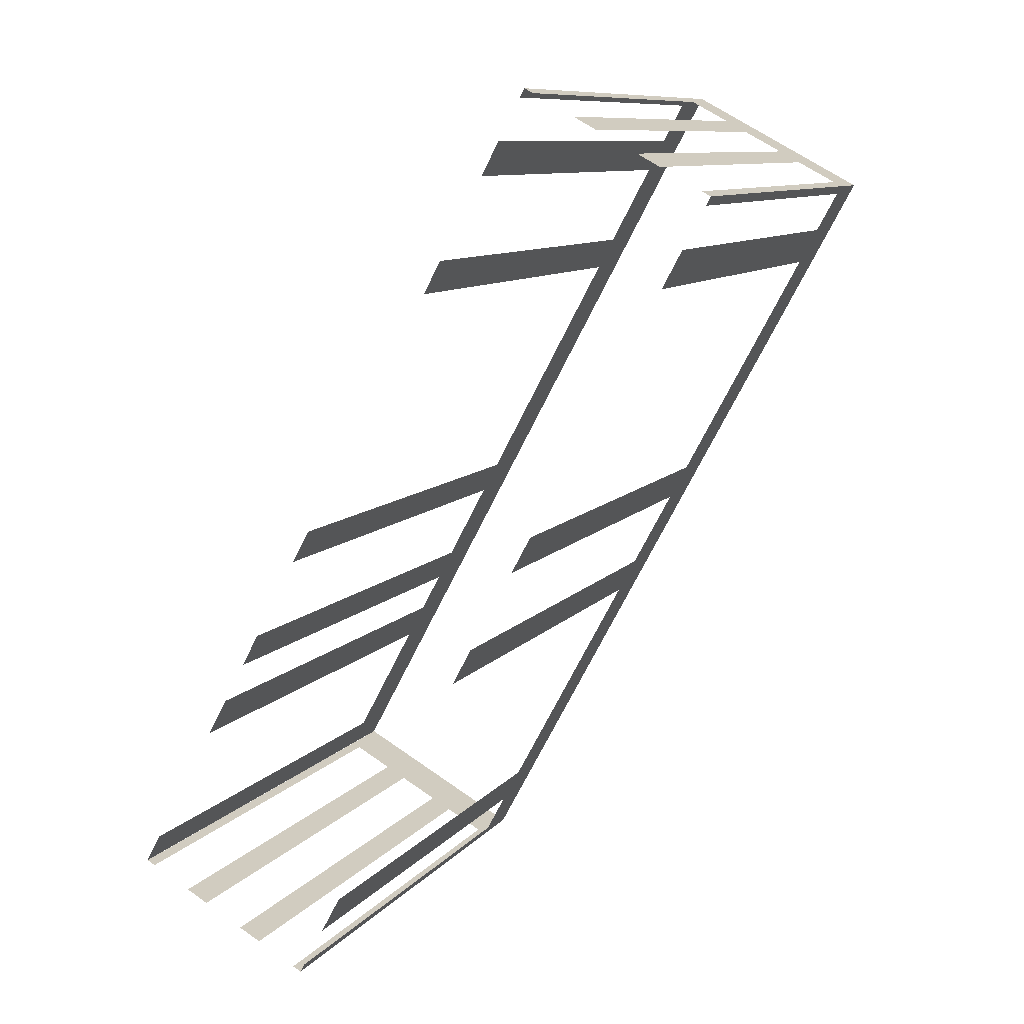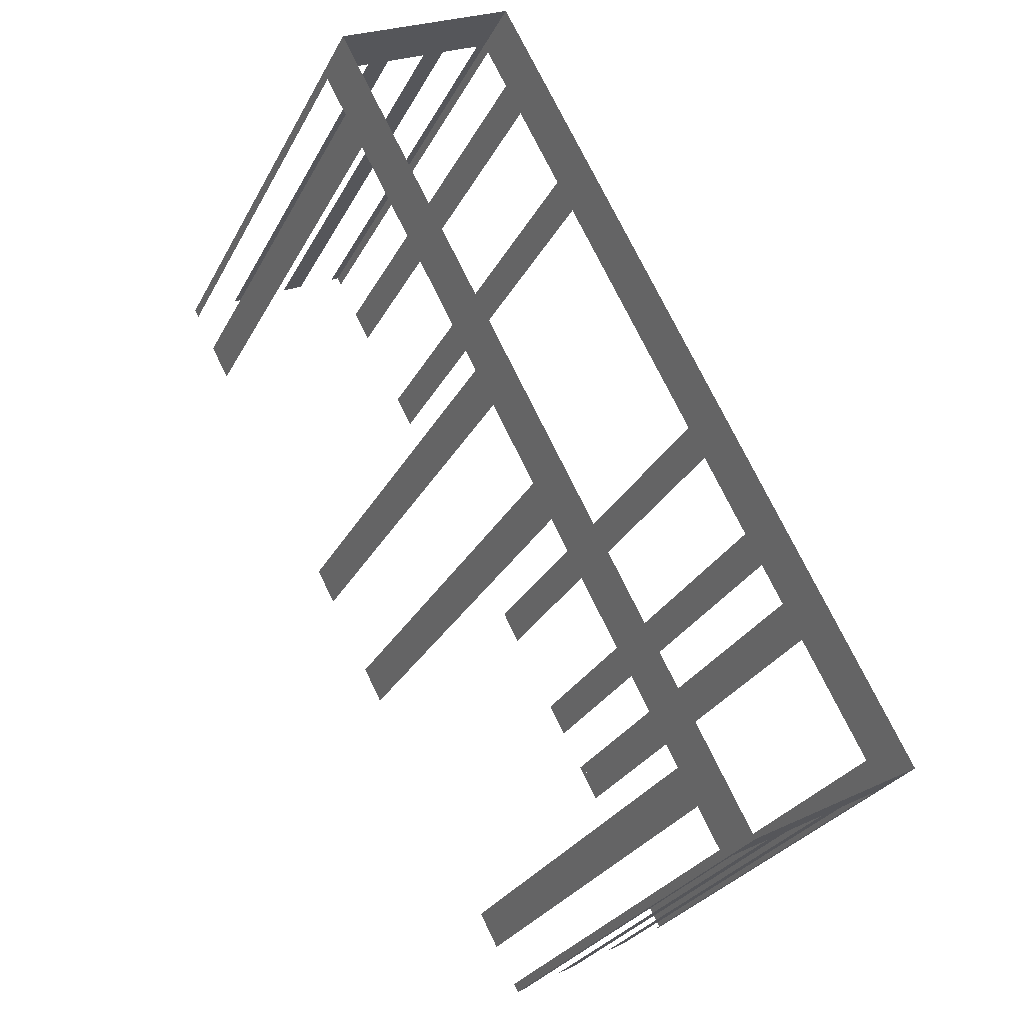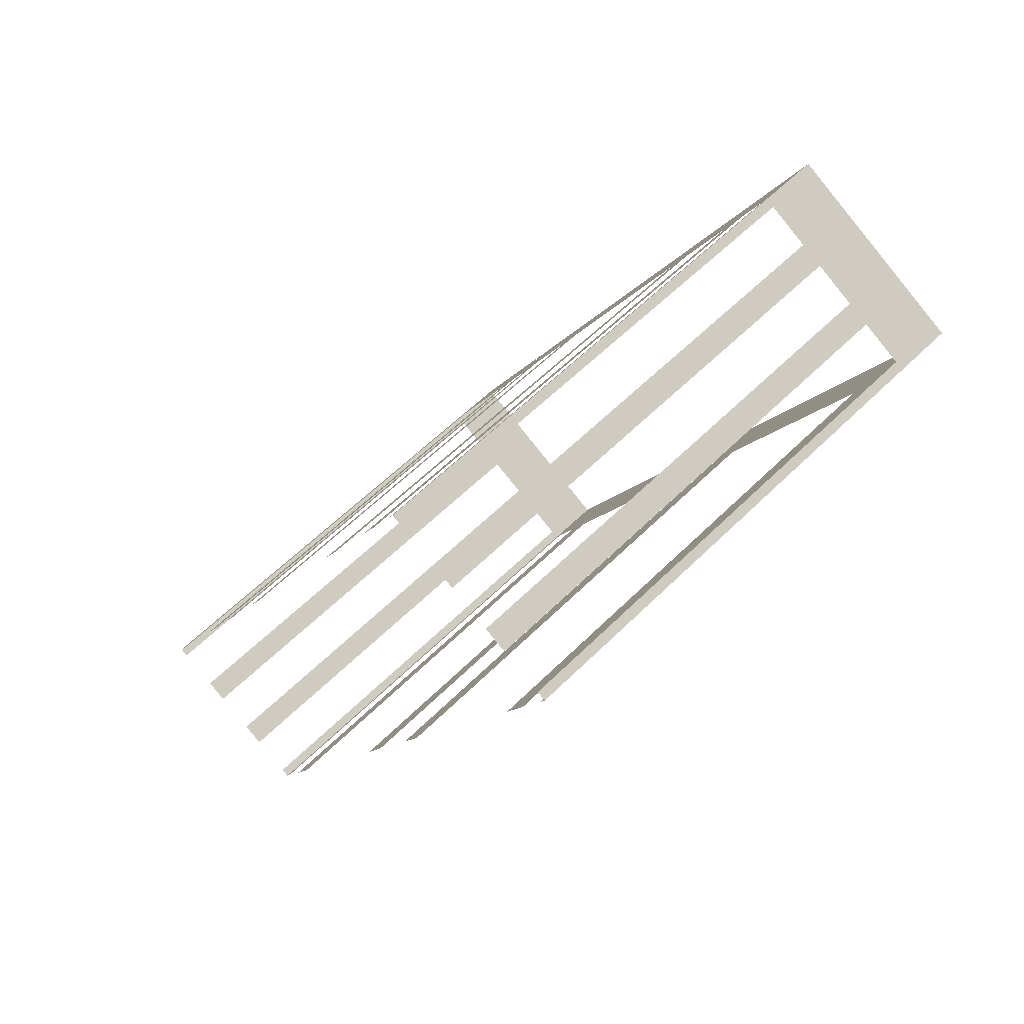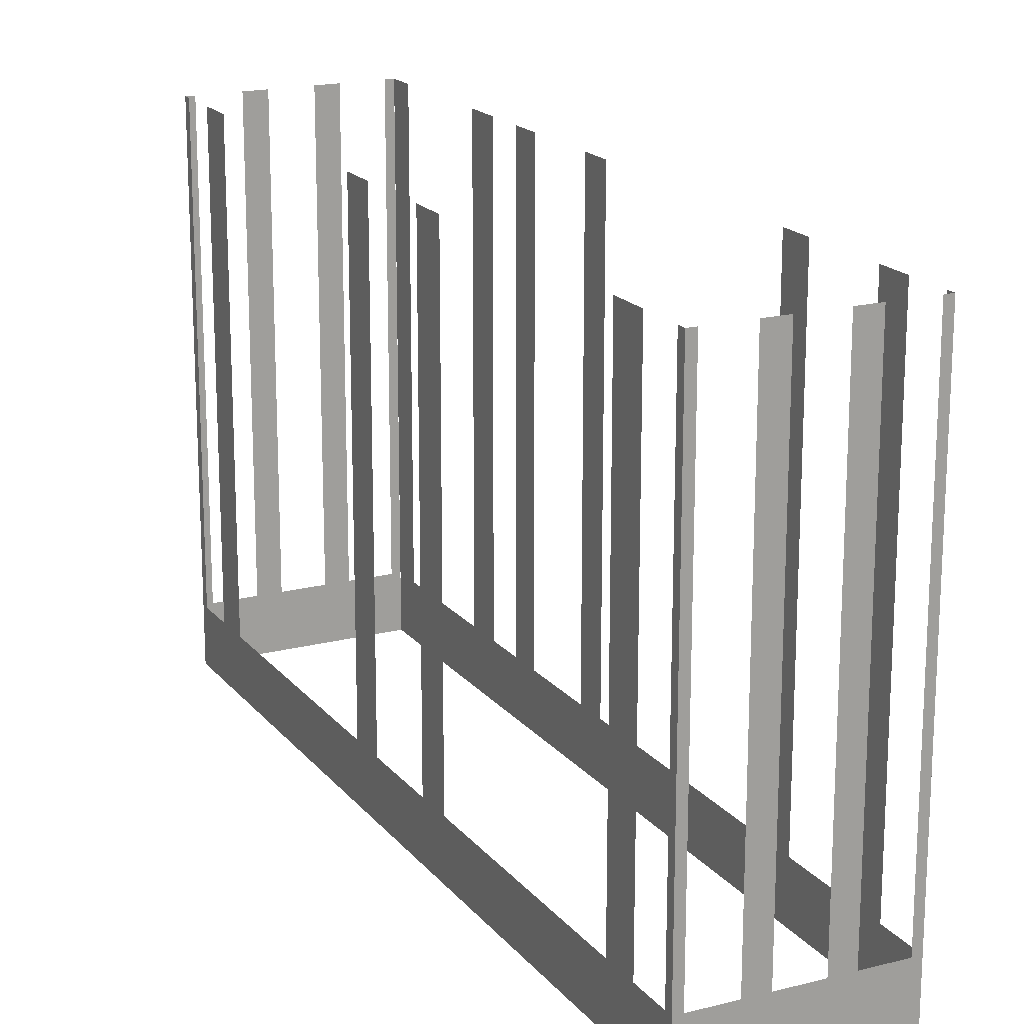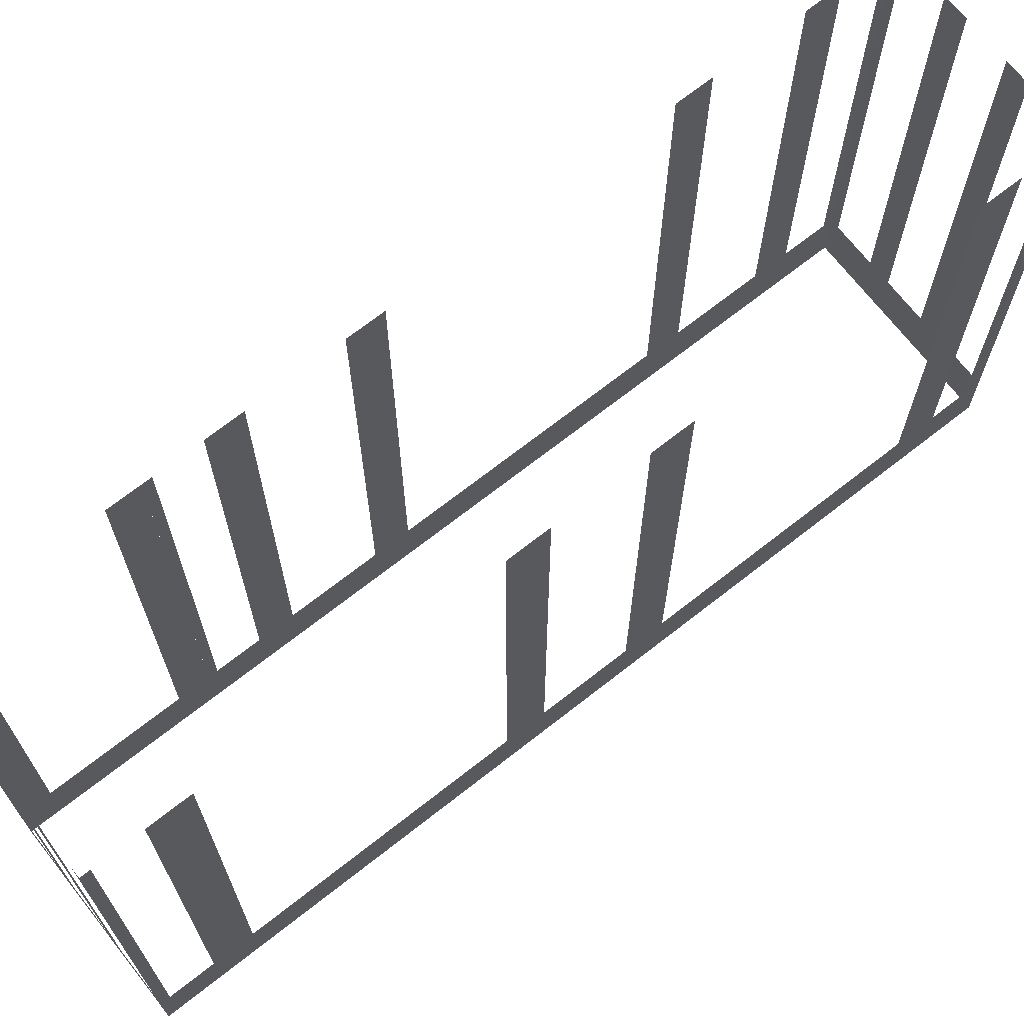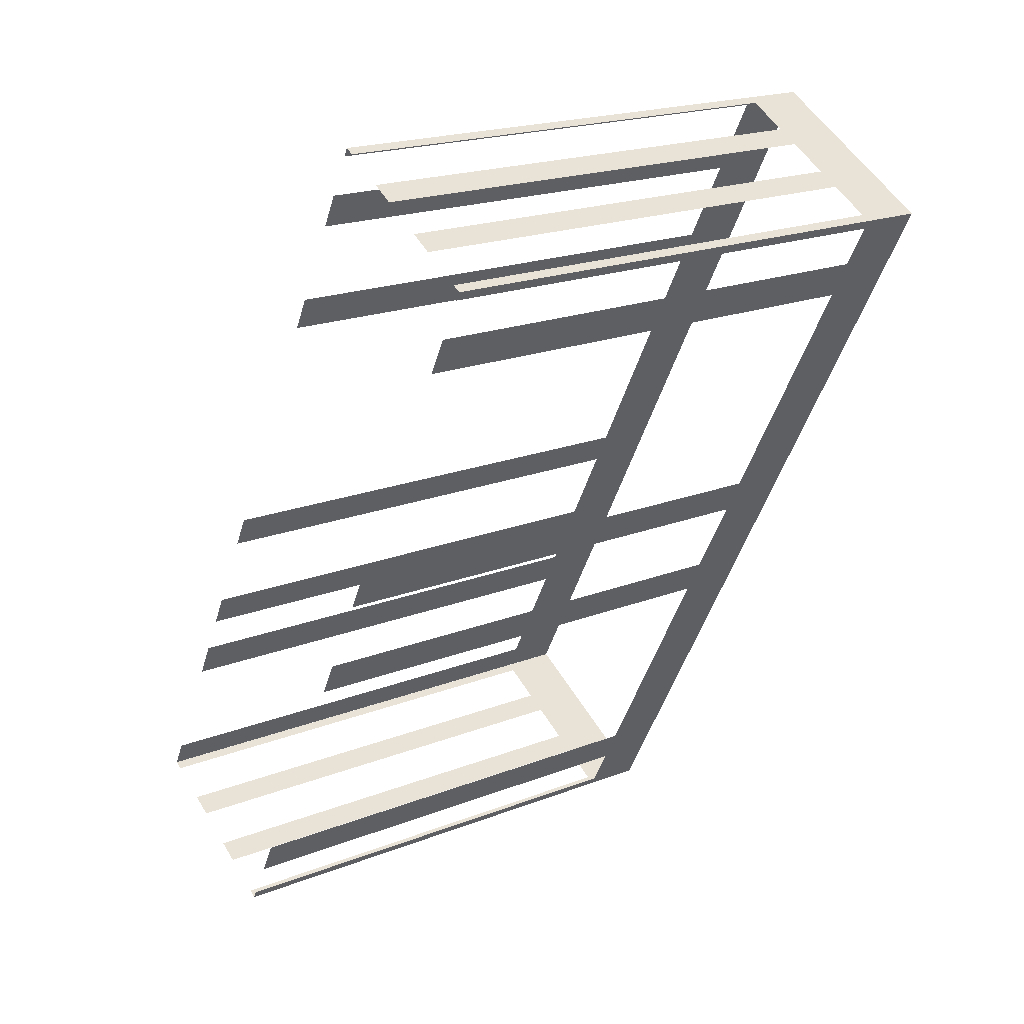
<metadata>
{"format":"obj","ext":"obj","renderer":"f3d","projection":"perspective","resolution":1024,"background":"white","views":[{"elev":9.8,"azim":22.4,"up":"+Y"},{"elev":-28.4,"azim":156.7,"up":"+Y"},{"elev":58.1,"azim":44.3,"up":"+Y"},{"elev":18.4,"azim":125.4,"up":"+Z"},{"elev":70.4,"azim":23.6,"up":"+Z"},{"elev":20.2,"azim":54.6,"up":"+Y"}]}
</metadata>
<code>
o geometryt000010000010000110010110000110000110100000010100st119
v 854.3 -250.7 149.3
v 854.6 -250.9 166.9
v 854.3 -250.7 166.9
v 852.9 -249.9 149.3
v 854.6 -250.9 147.1
v 852.9 -249.9 166.9
v 852.1 -249.5 166.9
v 852.1 -249.5 149.3
v 850.6 -248.7 149.3
v 848.1 -247.4 147.1
v 850.6 -248.7 166.9
v 849.8 -248.3 166.9
v 849.8 -248.3 149.3
v 848.4 -247.5 149.3
v 848.4 -247.5 166.9
v 848.1 -247.4 166.9
v 848.6 -246.3 149.3
v 848 -247.4 166.9
v 848.6 -246.3 166.9
v 850.9 -242 149.3
v 849.1 -245.4 147.1
v 848 -247.4 147.1
v 850.9 -242 166.9
v 851.5 -241 166.9
v 851.5 -241 147.1
v 851.6 -240.7 149.3
v 851.5 -241 166.9
v 851.6 -240.7 166.9
v 852.4 -239.2 149.3
v 851.5 -241 147.1
v 852.4 -239.2 166.9
v 853 -238.1 166.9
v 853 -238.1 149.3
v 854.6 -235.2 149.3
v 854.6 -235.2 166.9
v 855.2 -234 166.9
v 855.2 -234 149.3
v 859.9 -225.3 149.3
v 859.9 -225.3 166.9
v 860.5 -224.2 166.9
v 860.5 -224.2 149.3
v 863.7 -218.4 147.1
v 862.1 -221.3 149.3
v 862.1 -221.3 166.9
v 862.7 -220.1 166.9
v 862.7 -220.1 149.3
v 863.5 -218.7 149.3
v 863.5 -218.7 166.9
v 863.7 -218.4 166.9
v 870.1 -222.2 149.3
v 870.2 -221.9 166.9
v 870.1 -222.2 166.9
v 869.3 -223.6 149.3
v 870.2 -221.9 147.1
v 869.3 -223.6 166.9
v 868.6 -224.9 166.9
v 868.6 -224.9 149.3
v 863.9 -233.6 149.3
v 863.9 -233.6 166.9
v 863.2 -234.9 166.9
v 863.2 -234.9 149.3
v 861.6 -237.8 149.3
v 861.6 -237.8 166.9
v 860.9 -239.1 166.9
v 860.9 -239.1 149.3
v 854.6 -250.9 147.1
v 856.3 -247.8 149.3
v 856.3 -247.8 166.9
v 855.6 -249.1 166.9
v 855.6 -249.1 149.3
v 854.8 -250.6 149.3
v 854.8 -250.6 166.9
v 854.6 -250.9 166.9
v 864 -218.5 149.3
v 863.7 -218.4 166.9
v 864 -218.5 166.9
v 865.4 -219.3 149.3
v 863.7 -218.4 147.1
v 865.4 -219.3 166.9
v 866.2 -219.7 166.9
v 866.2 -219.7 149.3
v 867.7 -220.5 149.3
v 870.2 -221.9 147.1
v 867.7 -220.5 166.9
v 868.5 -220.9 166.9
v 868.5 -220.9 149.3
v 869.9 -221.7 149.3
v 869.9 -221.7 166.9
v 870.2 -221.9 166.9
f 4 5 1
f 6 7 4
f 7 8 4
f 9 10 8
f 11 12 9
f 12 13 9
f 13 10 9
f 17 18 19
f 20 21 17
f 21 22 17
f 18 17 22
f 23 24 20
f 24 25 20
f 25 21 20
f 26 27 28
f 29 30 26
f 27 26 30
f 31 32 29
f 32 33 29
f 33 30 29
f 33 34 30
f 35 36 34
f 36 37 34
f 34 37 30
f 37 38 30
f 39 40 38
f 40 41 38
f 38 42 30
f 44 45 43
f 45 46 43
f 47 42 46
f 48 49 47
f 49 42 47
f 50 51 52
f 53 54 50
f 51 50 54
f 55 56 53
f 56 57 53
f 57 54 53
f 57 58 54
f 59 60 58
f 60 61 58
f 61 62 54
f 63 64 62
f 64 65 62
f 65 66 62
f 62 66 54
f 67 66 65
f 68 69 67
f 69 70 67
f 70 66 67
f 71 66 70
f 72 73 71
f 73 66 71
f 74 75 76
f 77 78 74
f 75 74 78
f 79 80 77
f 80 81 77
f 81 78 77
f 82 83 81
f 84 85 82
f 85 86 82
f 86 83 82
f 87 83 86
f 88 89 87
f 89 83 87
f 1 2 3
f 2 1 5
f 8 5 4
f 8 10 5
f 14 10 13
f 15 16 14
f 16 10 14
f 41 42 38
f 43 42 41
f 46 42 43
f 58 61 54
f 81 83 78

</code>
